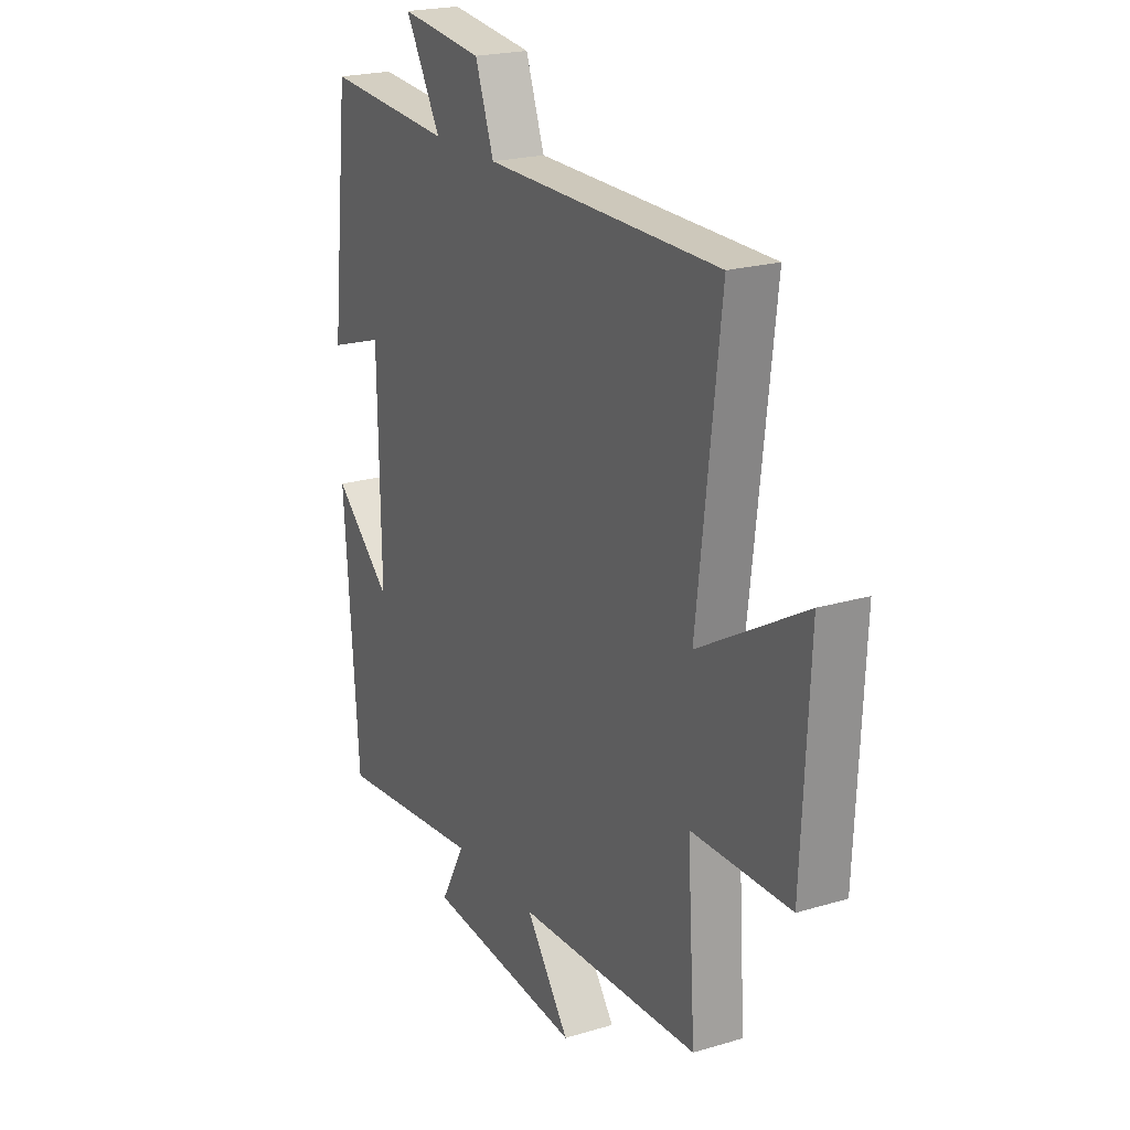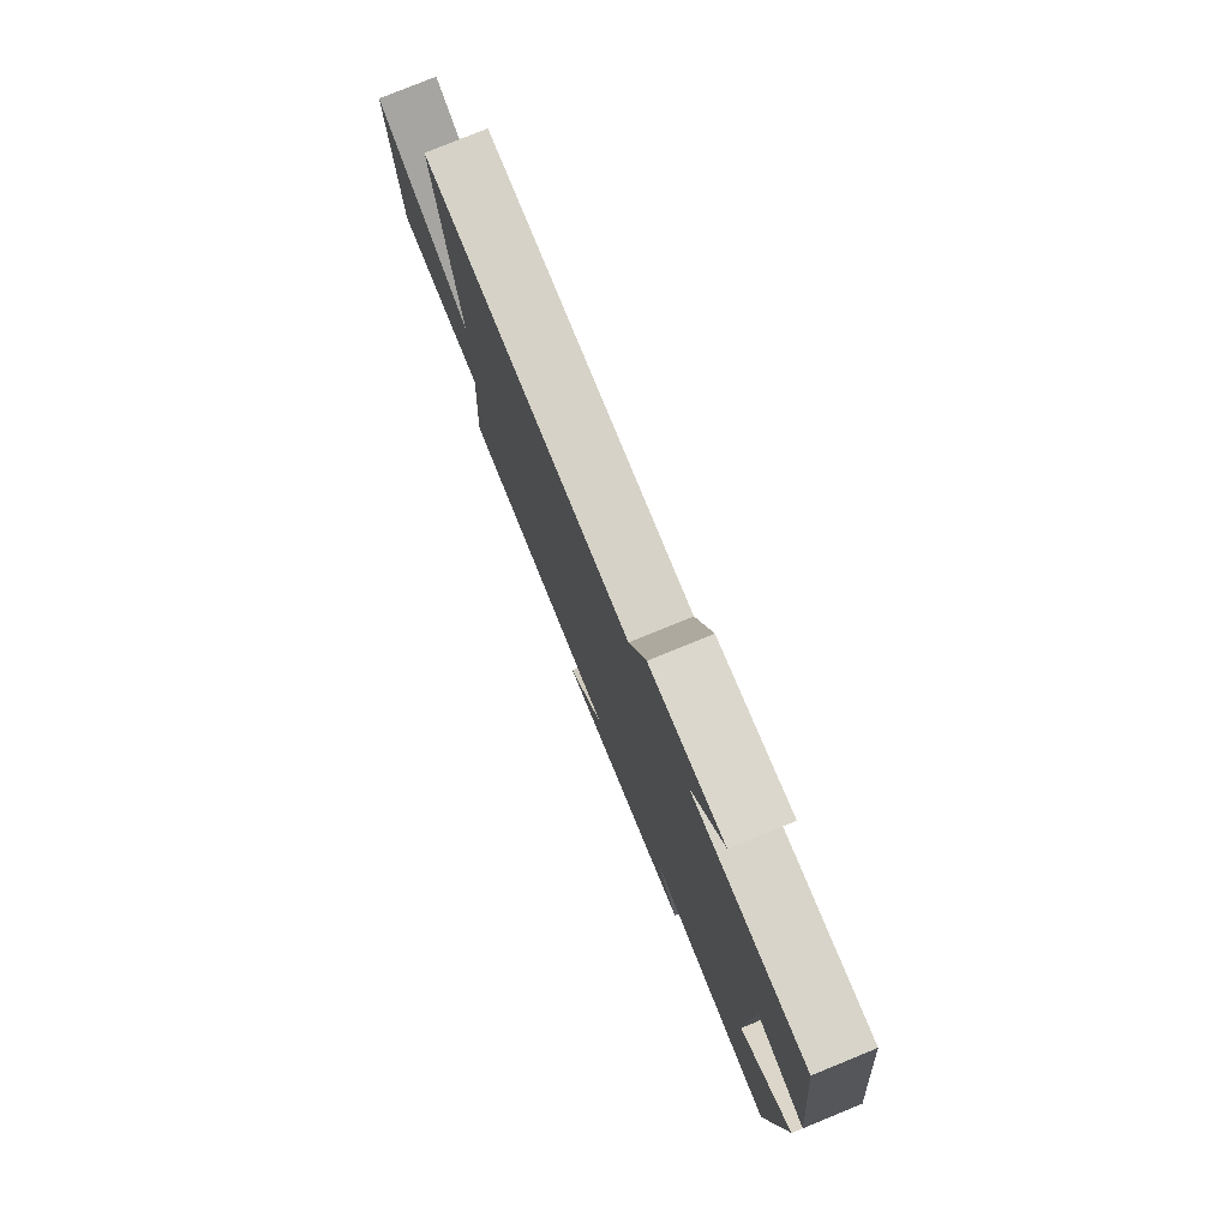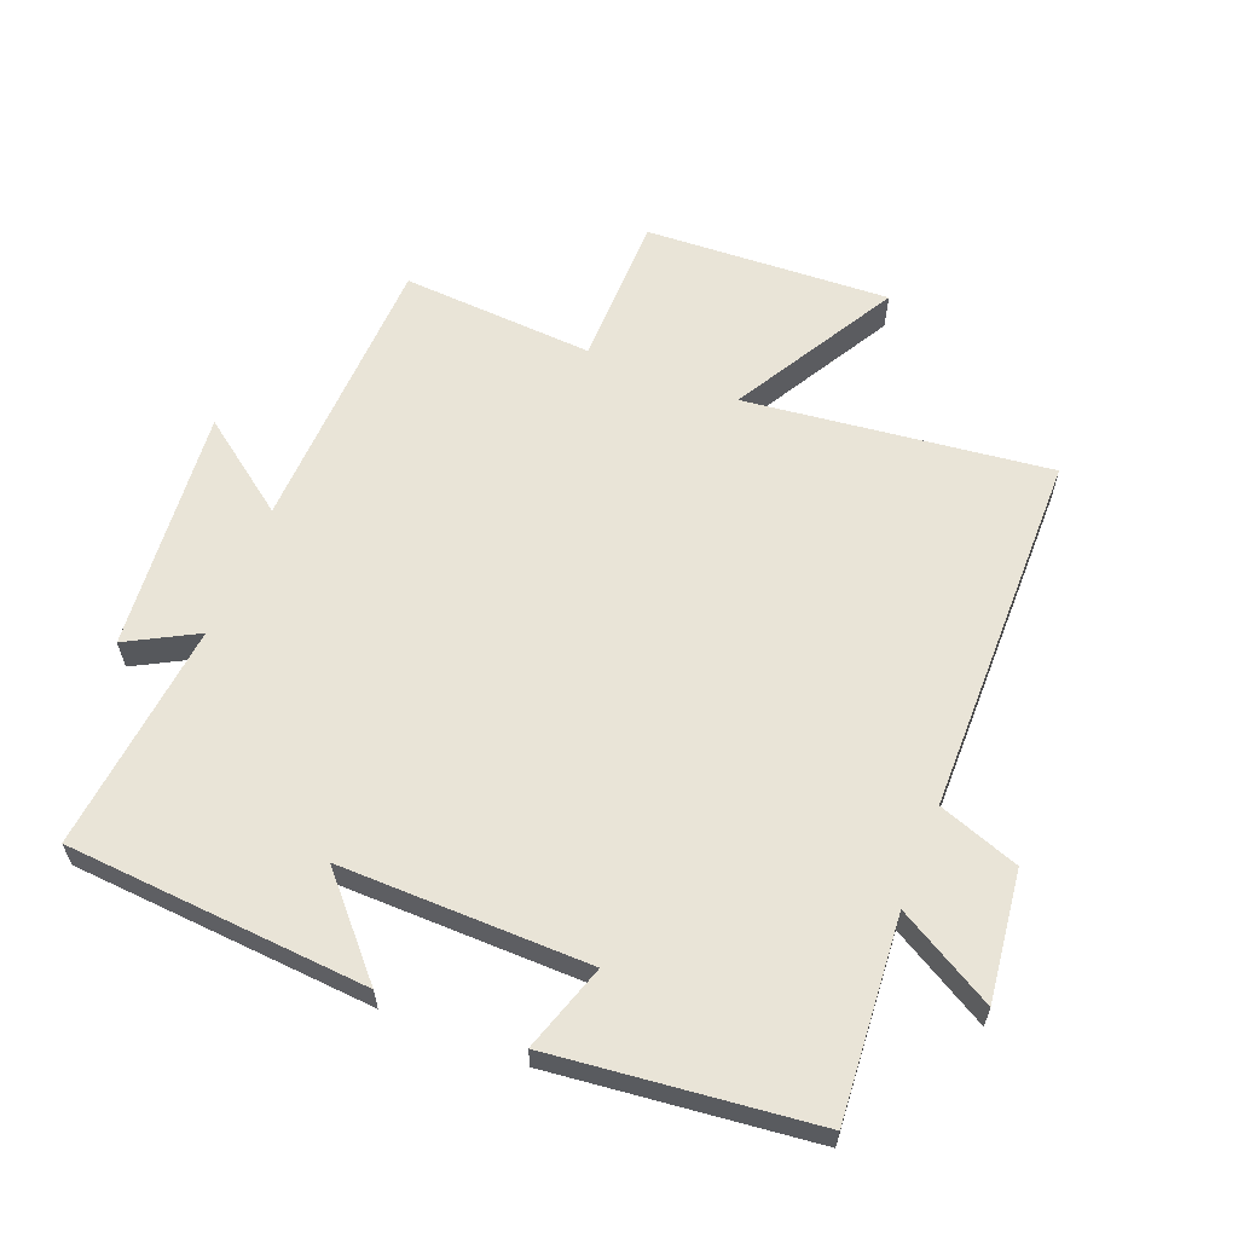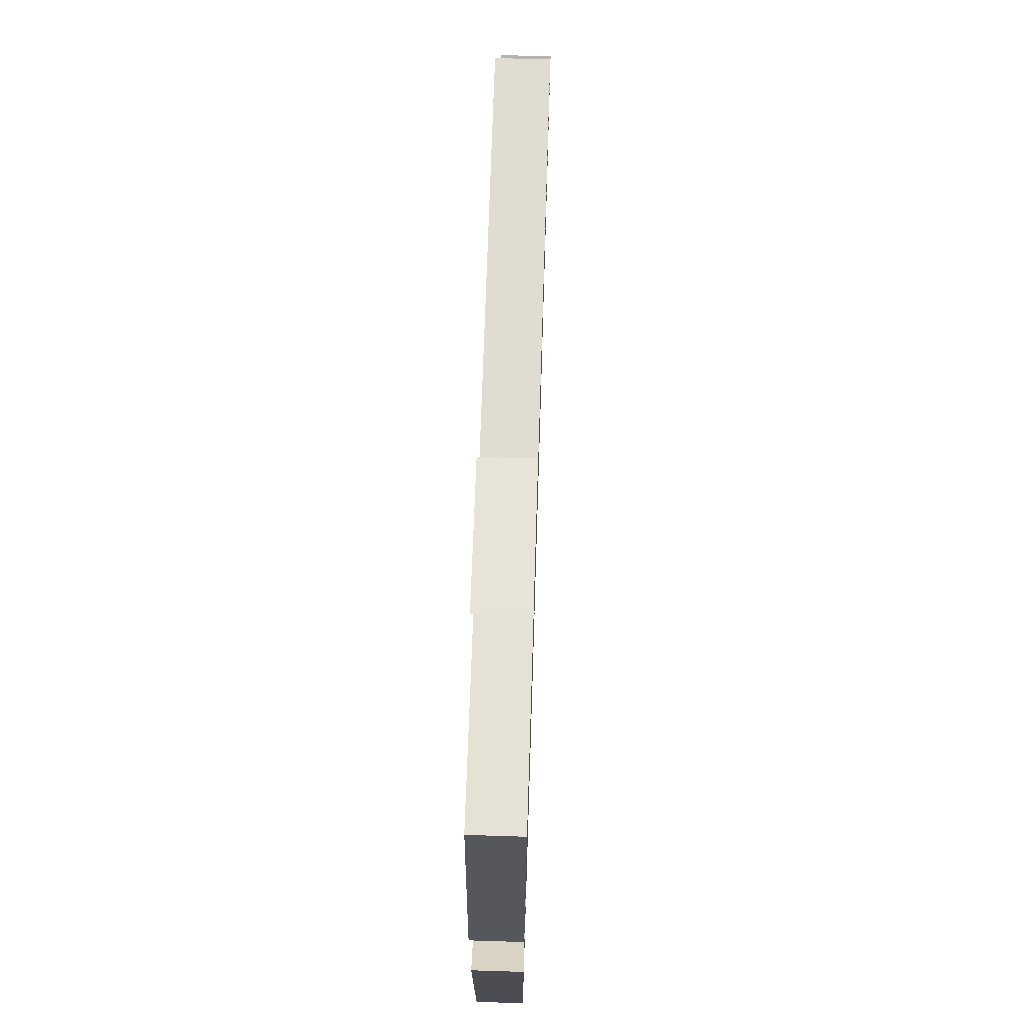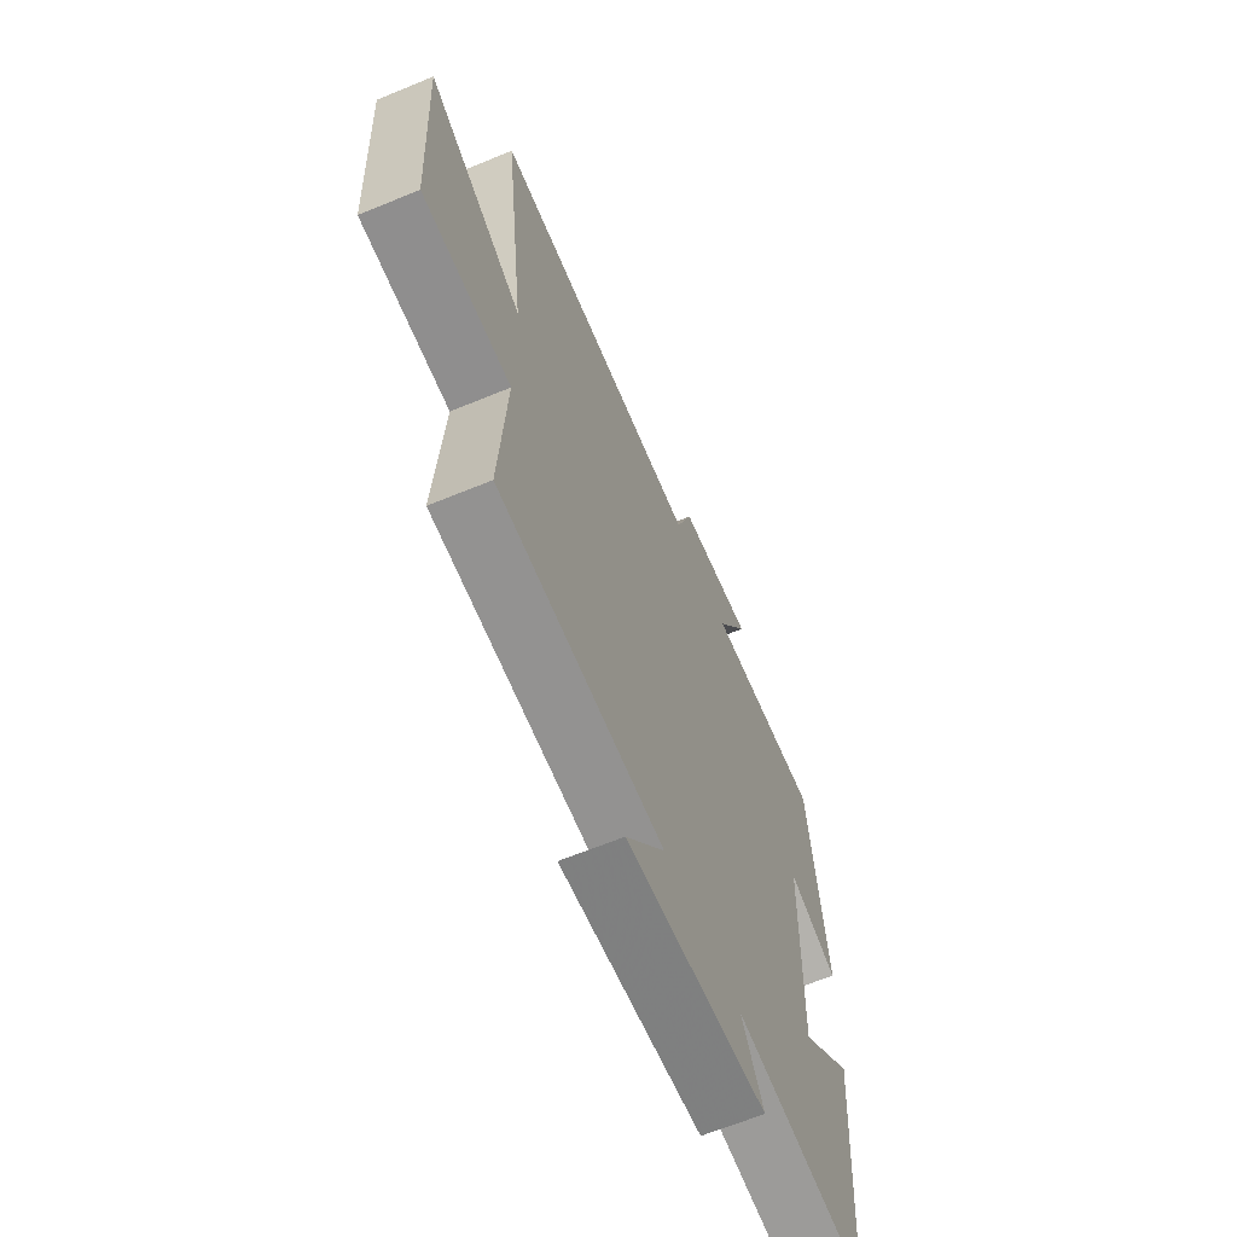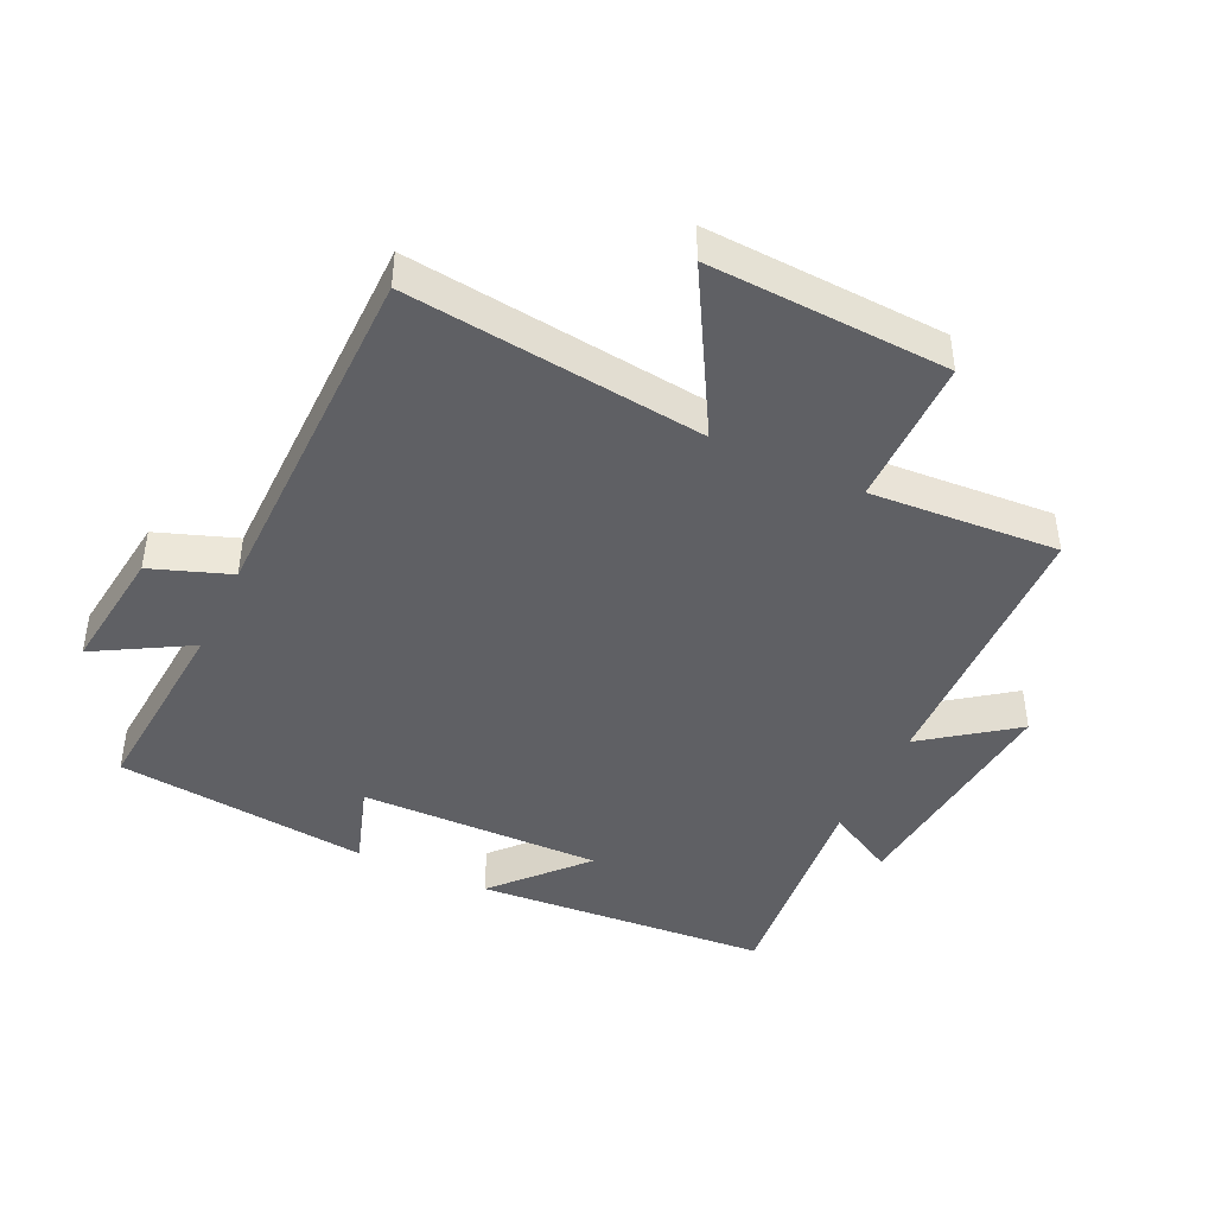
<metadata>
{"format":"obj","ext":"obj","renderer":"f3d","projection":"perspective","resolution":1024,"background":"white","views":[{"elev":21.5,"azim":62.0,"up":"+Z"},{"elev":78.8,"azim":-112.2,"up":"+Z"},{"elev":61.0,"azim":-68.4,"up":"+Y"},{"elev":69.4,"azim":-88.2,"up":"+Z"},{"elev":-64.6,"azim":112.6,"up":"+Z"},{"elev":-43.6,"azim":64.7,"up":"+Y"}]}
</metadata>
<code>
v 0.554 0.07 0.496
v 0.5 0.07 0.037
v 0.749 0.07 0.179
v 0.731 0.07 -0.191
v 0.5 0.07 -0.193
v 0.519 0.07 -0.484
v 0.089 0.07 -0.5
v 0.192 0.07 -0.639
v -0.176 0.07 -0.605
v -0.119 0.07 -0.5
v -0.466 0.07 -0.536
v -0.5 0.07 -0.08
v -0.363 0.07 -0.203
v -0.369 0.07 0.173
v -0.5 0.07 0.13
v -0.457 0.07 0.523
v -0.154 0.07 0.5
v -0.238 0.07 0.646
v -0.042 0.07 0.622
v 0.002 0.07 0.5
v 0.554 0 0.496
v 0.5 0 0.037
v 0.749 0 0.179
v 0.731 0 -0.191
v 0.5 0 -0.193
v 0.519 0 -0.484
v 0.089 0 -0.5
v 0.192 0 -0.639
v -0.176 0 -0.605
v -0.119 0 -0.5
v -0.466 0 -0.536
v -0.5 0 -0.08
v -0.363 0 -0.203
v -0.369 0 0.173
v -0.5 0 0.13
v -0.457 0 0.523
v -0.154 0 0.5
v -0.238 0 0.646
v -0.042 0 0.622
v 0.002 0 0.5
f 17 18 19 20
f 17 20 1 2
f 14 15 16 17
f 13 14 17 2
f 10 11 12 13
f 10 13 2
f 7 8 9 10
f 5 6 7 10
f 5 10 2 3
f 3 4 5
f 40 39 38 37
f 22 21 40 37
f 37 36 35 34
f 22 37 34 33
f 33 32 31 30
f 22 33 30
f 30 29 28 27
f 30 27 26 25
f 23 22 30 25
f 25 24 23
f 1 21 22 2
f 2 22 23 3
f 3 23 24 4
f 4 24 25 5
f 5 25 26 6
f 6 26 27 7
f 7 27 28 8
f 8 28 29 9
f 9 29 30 10
f 10 30 31 11
f 11 31 32 12
f 12 32 33 13
f 13 33 34 14
f 14 34 35 15
f 15 35 36 16
f 16 36 37 17
f 17 37 38 18
f 18 38 39 19
f 19 39 40 20
f 20 40 21 1

</code>
